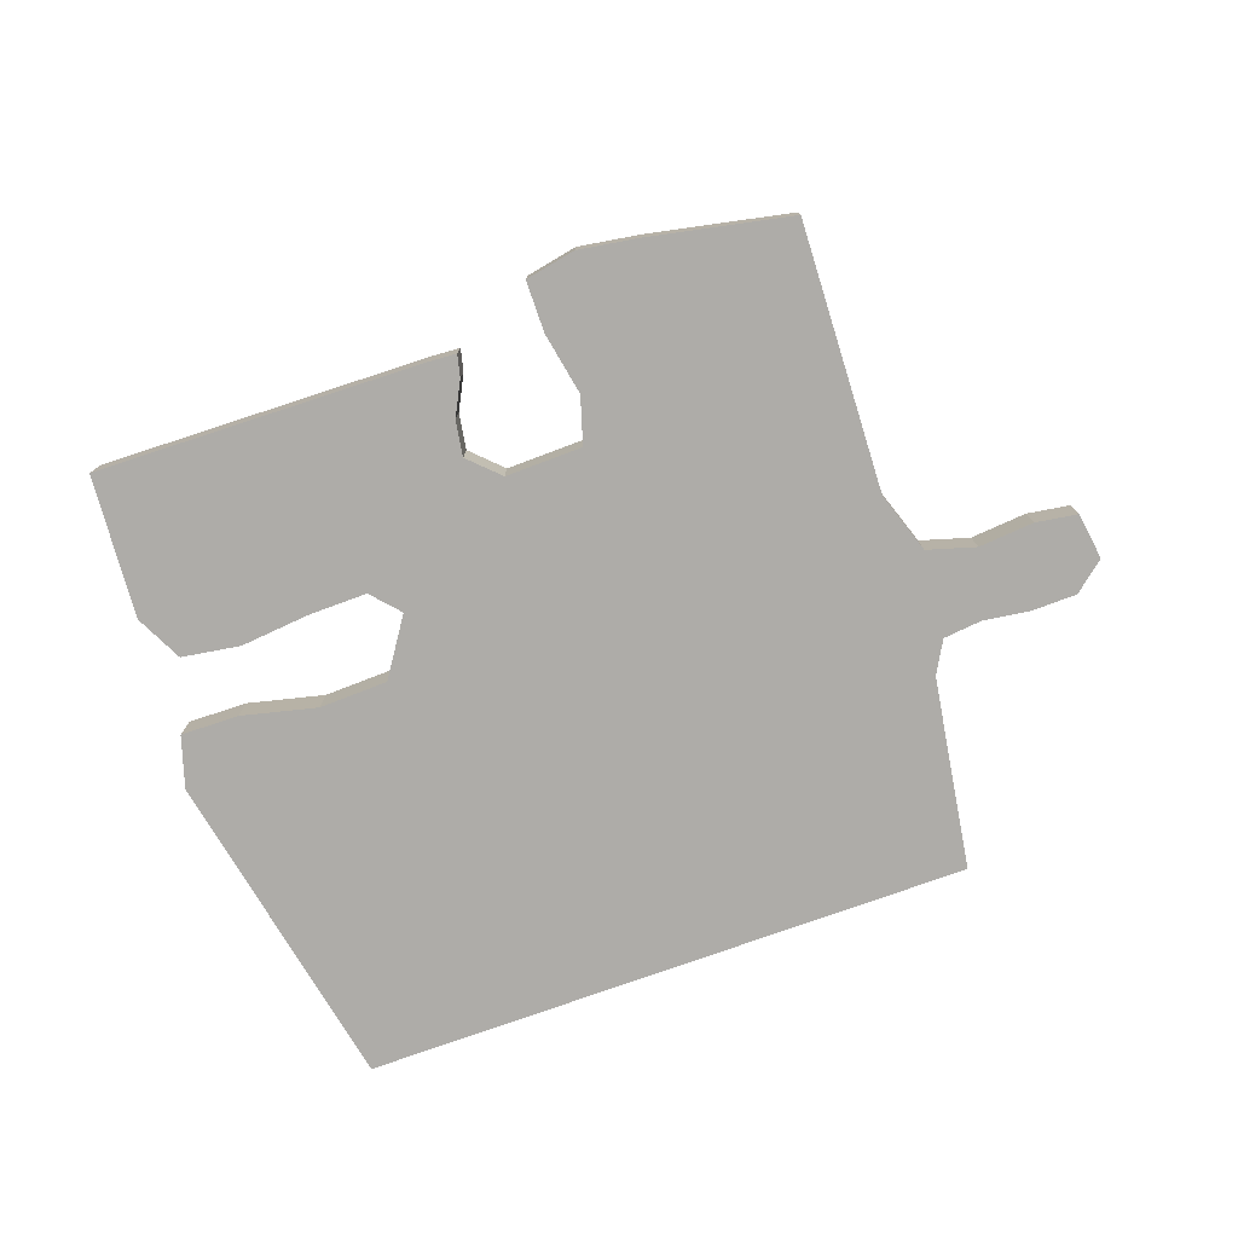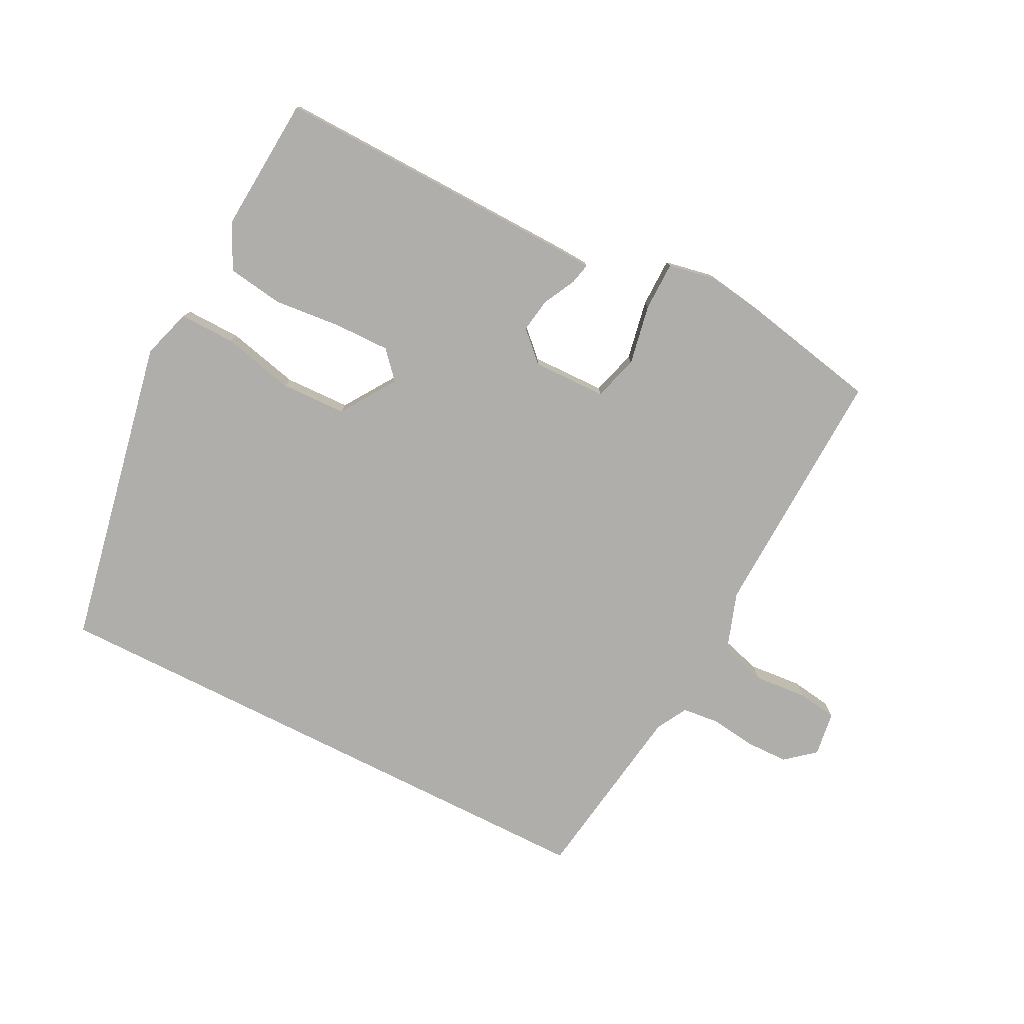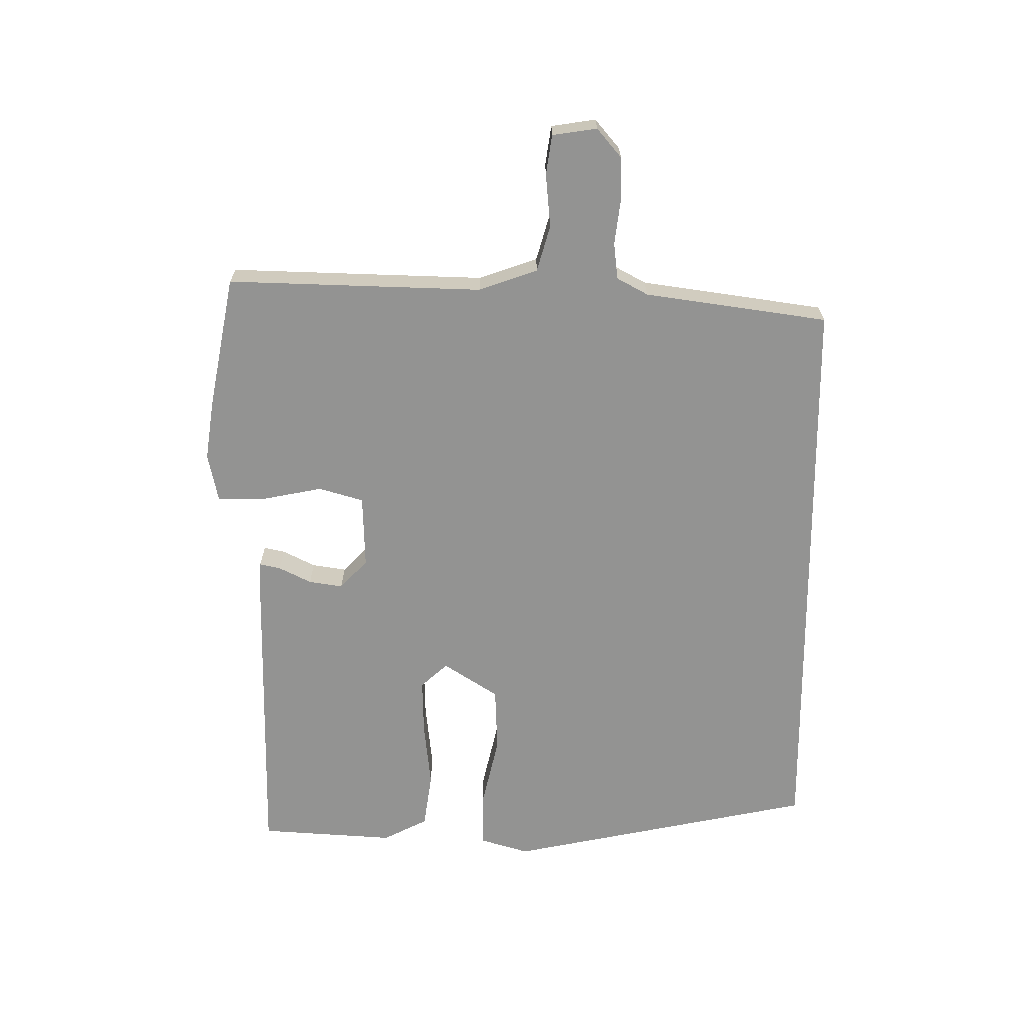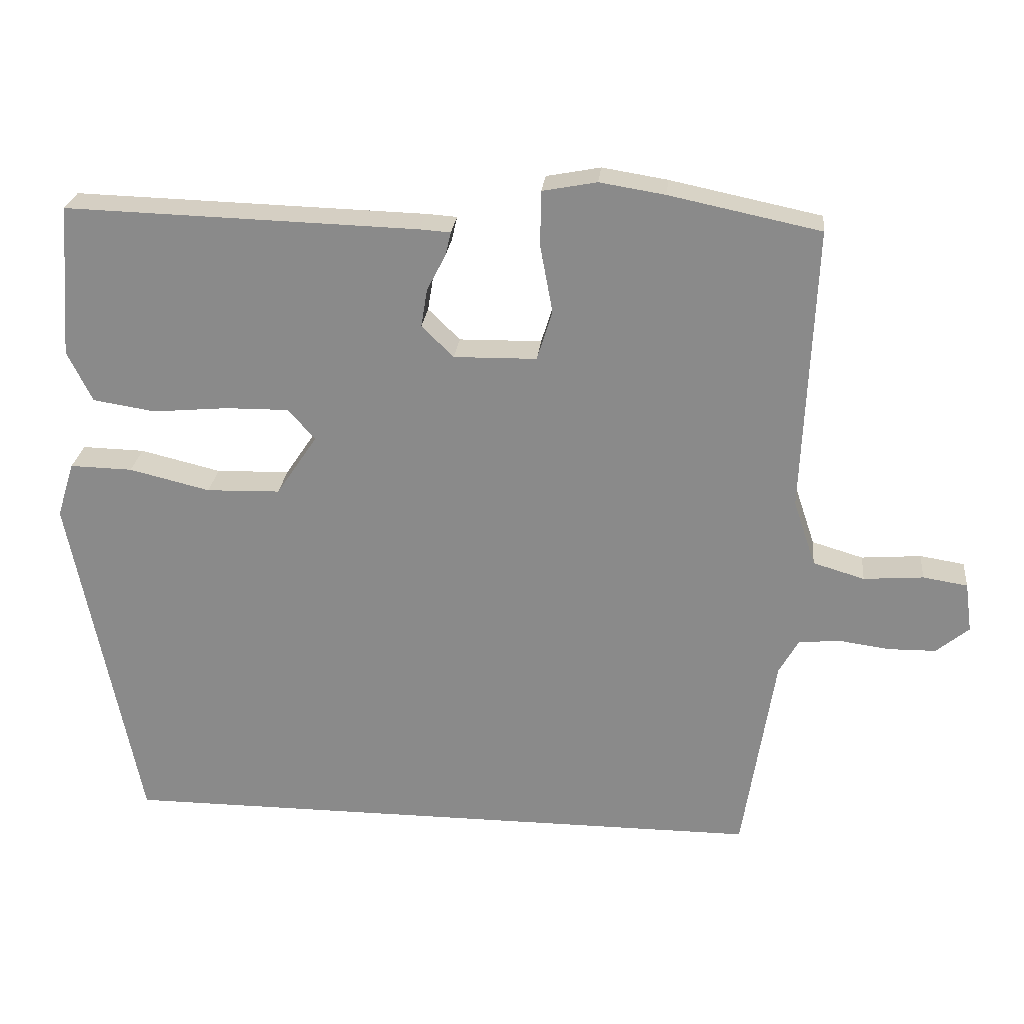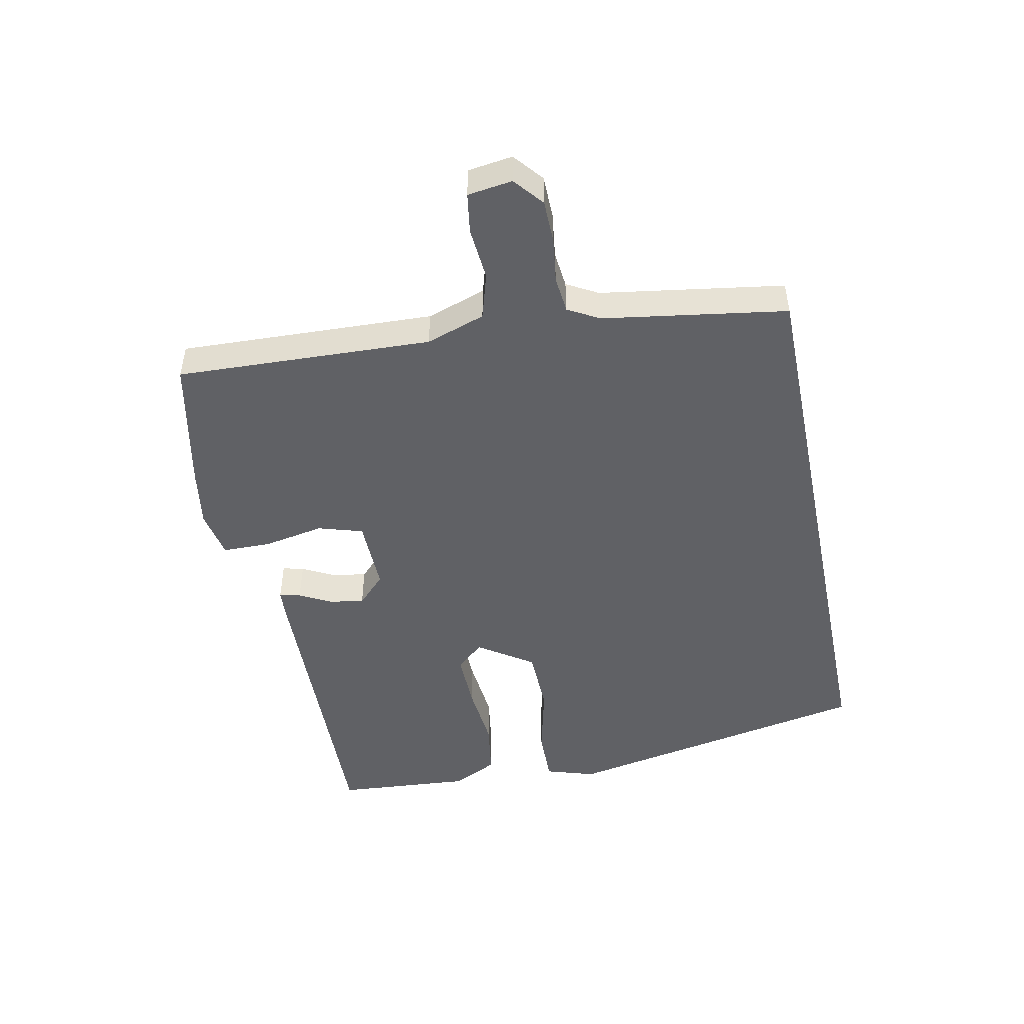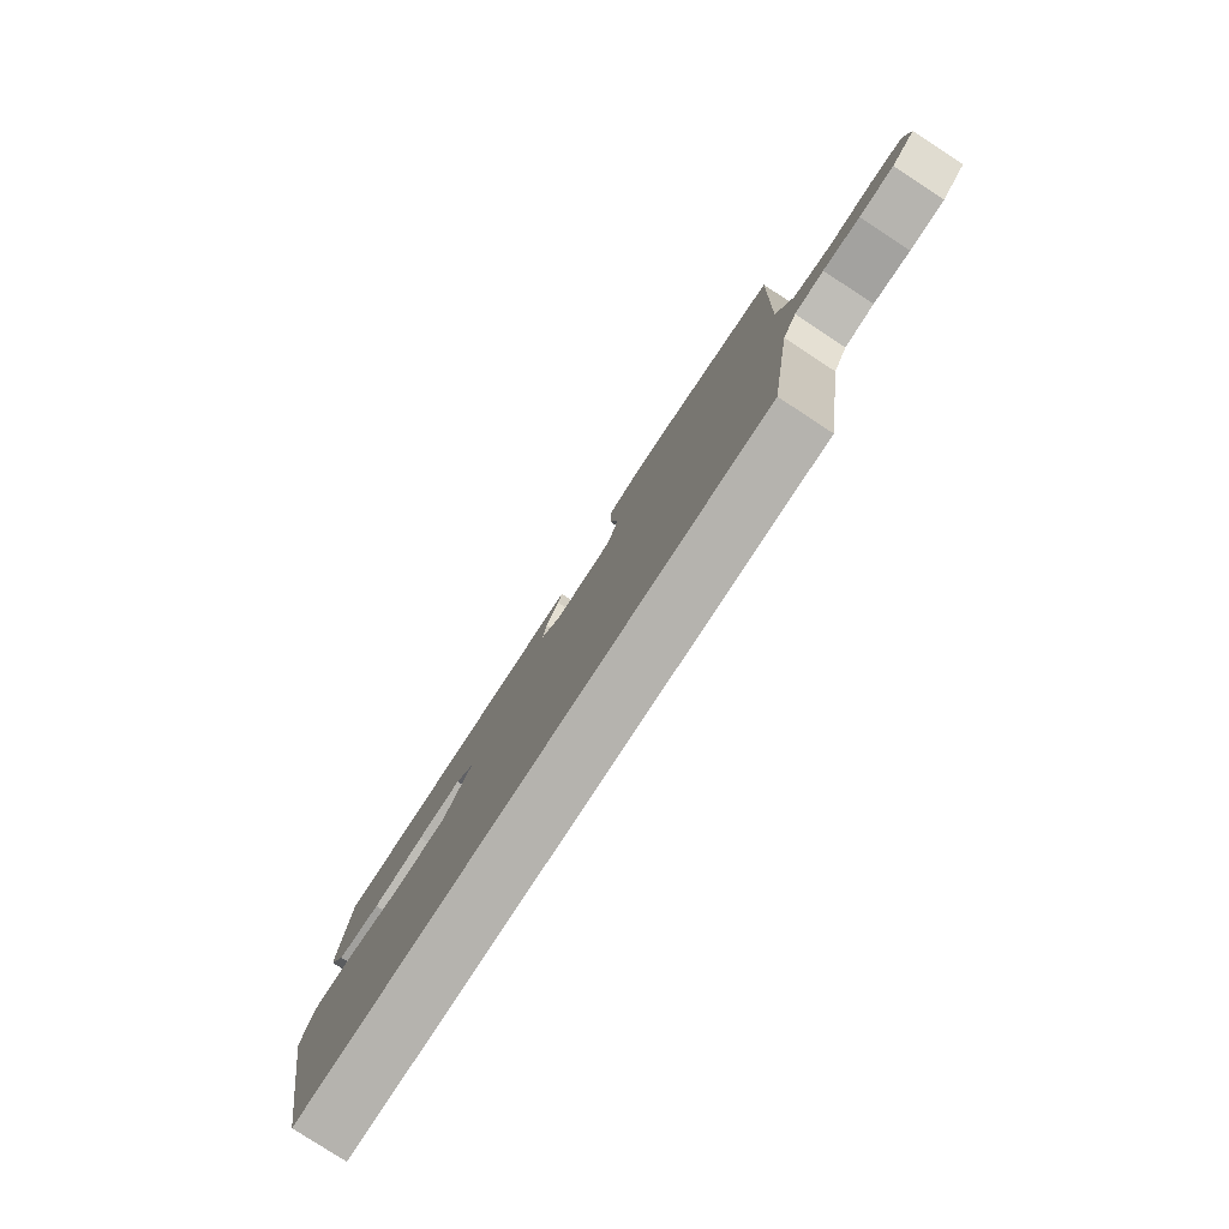
<metadata>
{"format":"obj","ext":"obj","renderer":"f3d","projection":"perspective","resolution":1024,"background":"white","views":[{"elev":-76.9,"azim":19.7,"up":"+Y"},{"elev":-77.9,"azim":-26.7,"up":"+Y"},{"elev":-66.7,"azim":90.4,"up":"+Y"},{"elev":25.5,"azim":6.0,"up":"+Z"},{"elev":-48.3,"azim":101.6,"up":"+Y"},{"elev":-79.9,"azim":56.9,"up":"+Z"}]}
</metadata>
<code>
v 0.493 0.07 -0.5
v -0.451 0.07 -0.5
v -0.549 0.07 0.003
v -0.524 0.07 0.083
v -0.434 0.07 0.081
v -0.318 0.07 0.053
v -0.212 0.07 0.056
v -0.153 0.07 0.144
v -0.192 0.07 0.188
v -0.283 0.07 0.187
v -0.391 0.07 0.177
v -0.481 0.07 0.191
v -0.517 0.07 0.264
v -0.5 0.07 0.484
v 0.006 0.07 0.47
v 0.051 0.07 0.467
v 0.043 0.07 0.433
v 0.016 0.07 0.381
v 0.007 0.07 0.326
v 0.053 0.07 0.281
v 0.172 0.07 0.283
v 0.194 0.07 0.355
v 0.176 0.07 0.452
v 0.177 0.07 0.531
v 0.255 0.07 0.546
v 0.349 0.07 0.531
v 0.566 0.07 0.486
v 0.549 0.07 0.074
v 0.581 0.07 -0.021
v 0.655 0.07 -0.043
v 0.741 0.07 -0.036
v 0.805 0.07 -0.046
v 0.815 0.07 -0.118
v 0.768 0.07 -0.157
v 0.699 0.07 -0.158
v 0.626 0.07 -0.148
v 0.567 0.07 -0.154
v 0.539 0.07 -0.204
v 0.493 0 -0.5
v -0.451 0 -0.5
v -0.549 0 0.003
v -0.524 0 0.083
v -0.434 0 0.081
v -0.318 0 0.053
v -0.212 0 0.056
v -0.153 0 0.144
v -0.192 0 0.188
v -0.283 0 0.187
v -0.391 0 0.177
v -0.481 0 0.191
v -0.517 0 0.264
v -0.5 0 0.484
v 0.006 0 0.47
v 0.051 0 0.467
v 0.043 0 0.433
v 0.016 0 0.381
v 0.007 0 0.326
v 0.053 0 0.281
v 0.172 0 0.283
v 0.194 0 0.355
v 0.176 0 0.452
v 0.177 0 0.531
v 0.255 0 0.546
v 0.349 0 0.531
v 0.566 0 0.486
v 0.549 0 0.074
v 0.581 0 -0.021
v 0.655 0 -0.043
v 0.741 0 -0.036
v 0.805 0 -0.046
v 0.815 0 -0.118
v 0.768 0 -0.157
v 0.699 0 -0.158
v 0.626 0 -0.148
v 0.567 0 -0.154
v 0.539 0 -0.204
f 34 35 36
f 33 34 36
f 32 33 36
f 31 32 36
f 30 31 36
f 29 30 36 37
f 28 29 37 38
f 26 27 28
f 25 26 28
f 24 25 28
f 23 24 28
f 22 23 28
f 28 38 1
f 22 28 1
f 21 22 1
f 16 17 18
f 15 16 18
f 14 15 18
f 13 14 18
f 12 13 18
f 11 12 18
f 10 11 18
f 9 10 18 19
f 8 9 19 20
f 4 5 6
f 3 4 6
f 2 3 6
f 1 2 6
f 1 6 7
f 8 20 21
f 7 8 21
f 1 7 21
f 74 73 72
f 74 72 71
f 74 71 70
f 74 70 69
f 74 69 68
f 75 74 68 67
f 76 75 67 66
f 66 65 64
f 66 64 63
f 66 63 62
f 66 62 61
f 66 61 60
f 39 76 66
f 39 66 60
f 39 60 59
f 56 55 54
f 56 54 53
f 56 53 52
f 56 52 51
f 56 51 50
f 56 50 49
f 56 49 48
f 57 56 48 47
f 58 57 47 46
f 44 43 42
f 44 42 41
f 44 41 40
f 44 40 39
f 45 44 39
f 59 58 46
f 59 46 45
f 59 45 39
f 1 39 40 2
f 2 40 41 3
f 3 41 42 4
f 4 42 43 5
f 5 43 44 6
f 6 44 45 7
f 7 45 46 8
f 8 46 47 9
f 9 47 48 10
f 10 48 49 11
f 11 49 50 12
f 12 50 51 13
f 13 51 52 14
f 14 52 53 15
f 15 53 54 16
f 16 54 55 17
f 17 55 56 18
f 18 56 57 19
f 19 57 58 20
f 20 58 59 21
f 21 59 60 22
f 22 60 61 23
f 23 61 62 24
f 24 62 63 25
f 25 63 64 26
f 26 64 65 27
f 27 65 66 28
f 28 66 67 29
f 29 67 68 30
f 30 68 69 31
f 31 69 70 32
f 32 70 71 33
f 33 71 72 34
f 34 72 73 35
f 35 73 74 36
f 36 74 75 37
f 37 75 76 38
f 38 76 39 1

</code>
